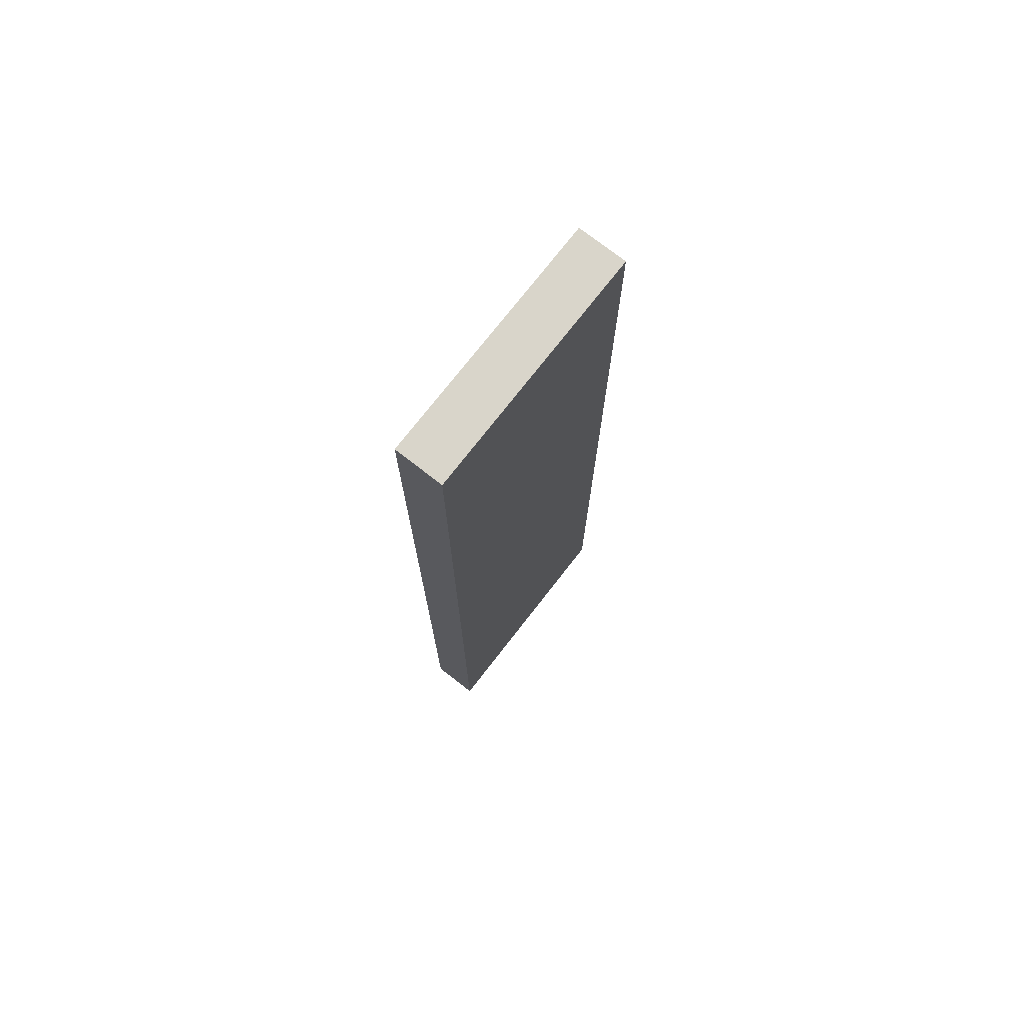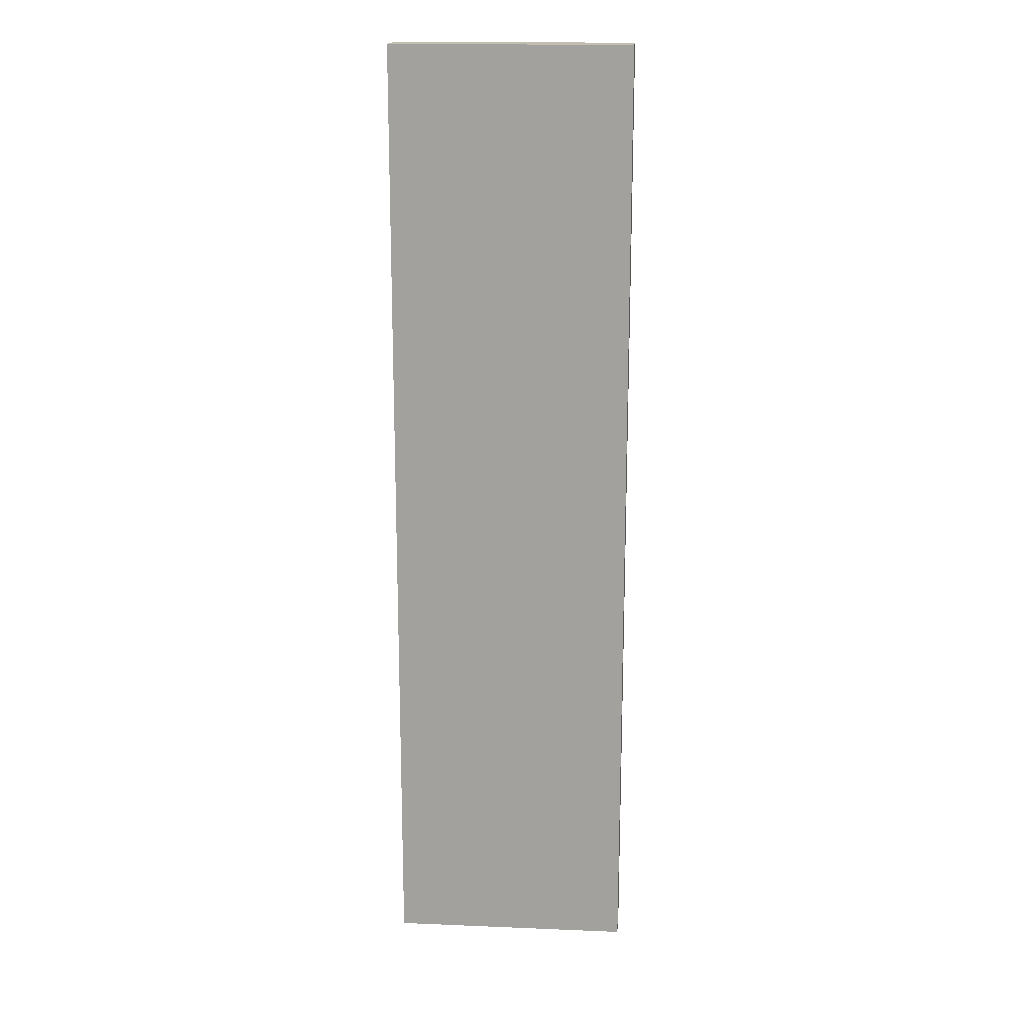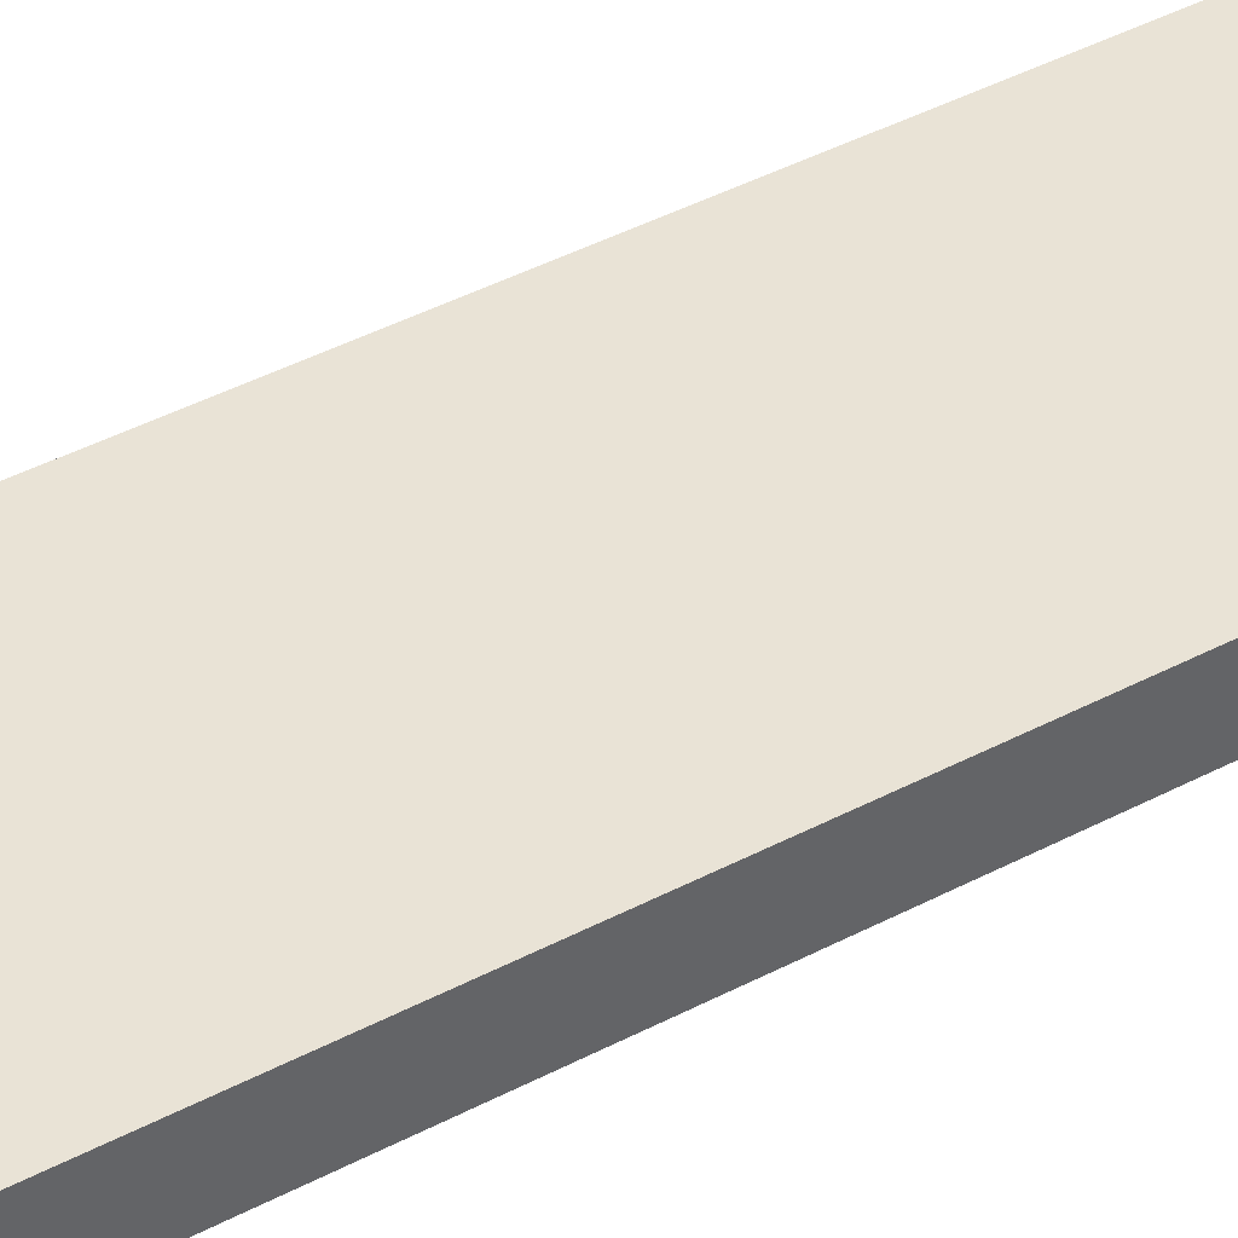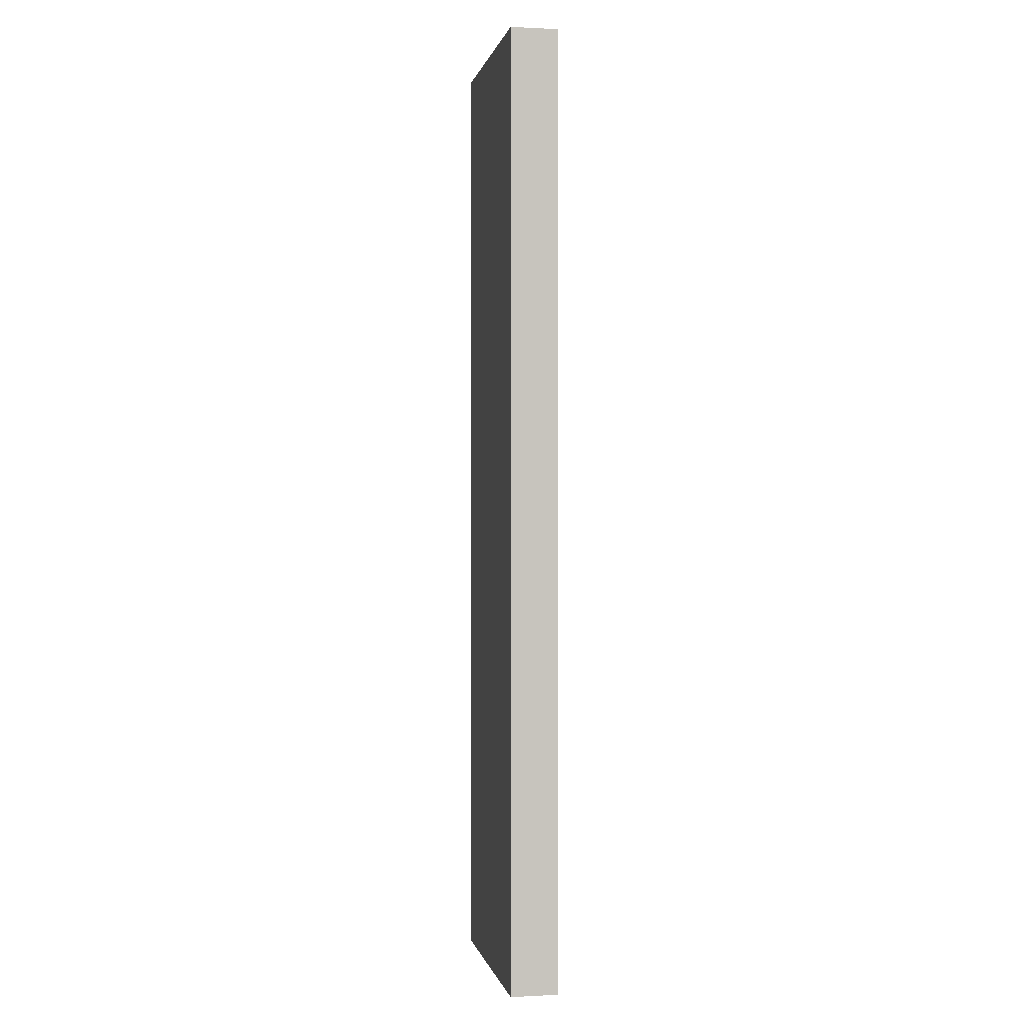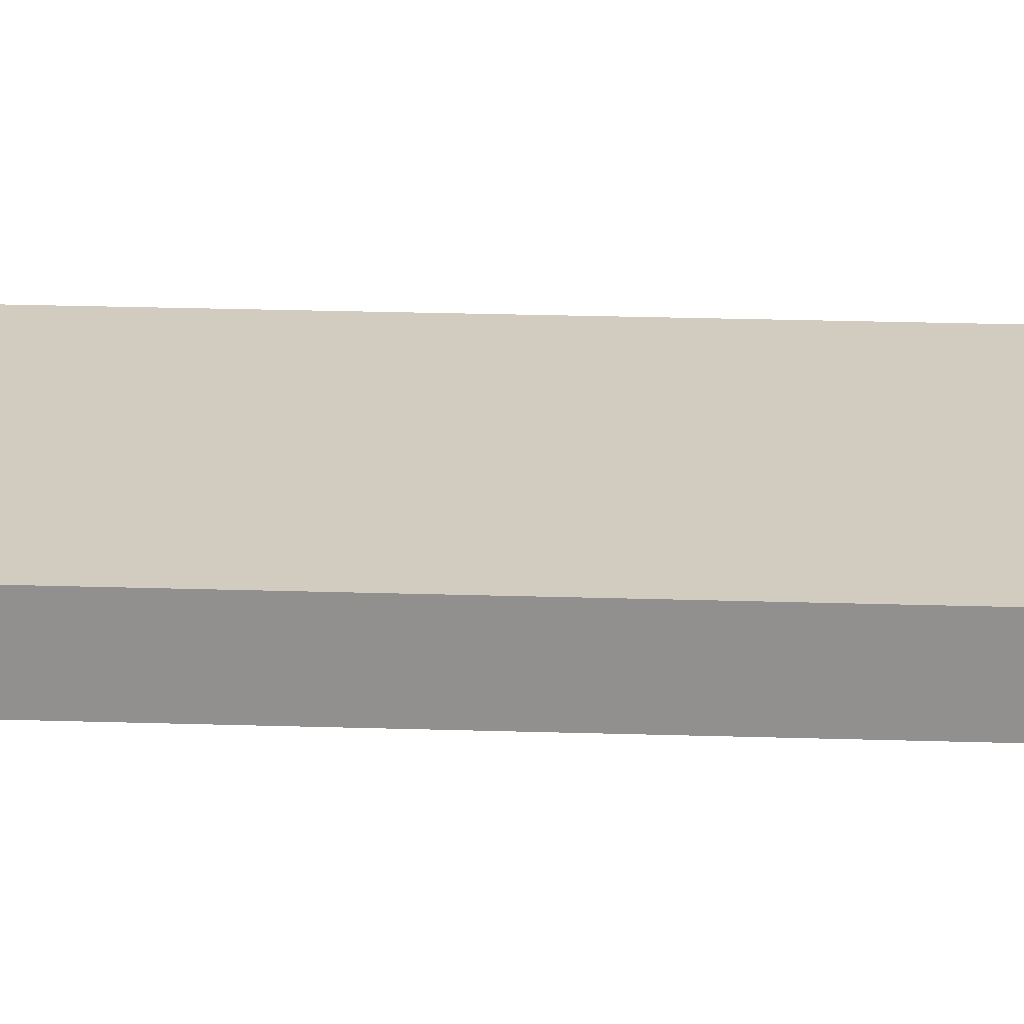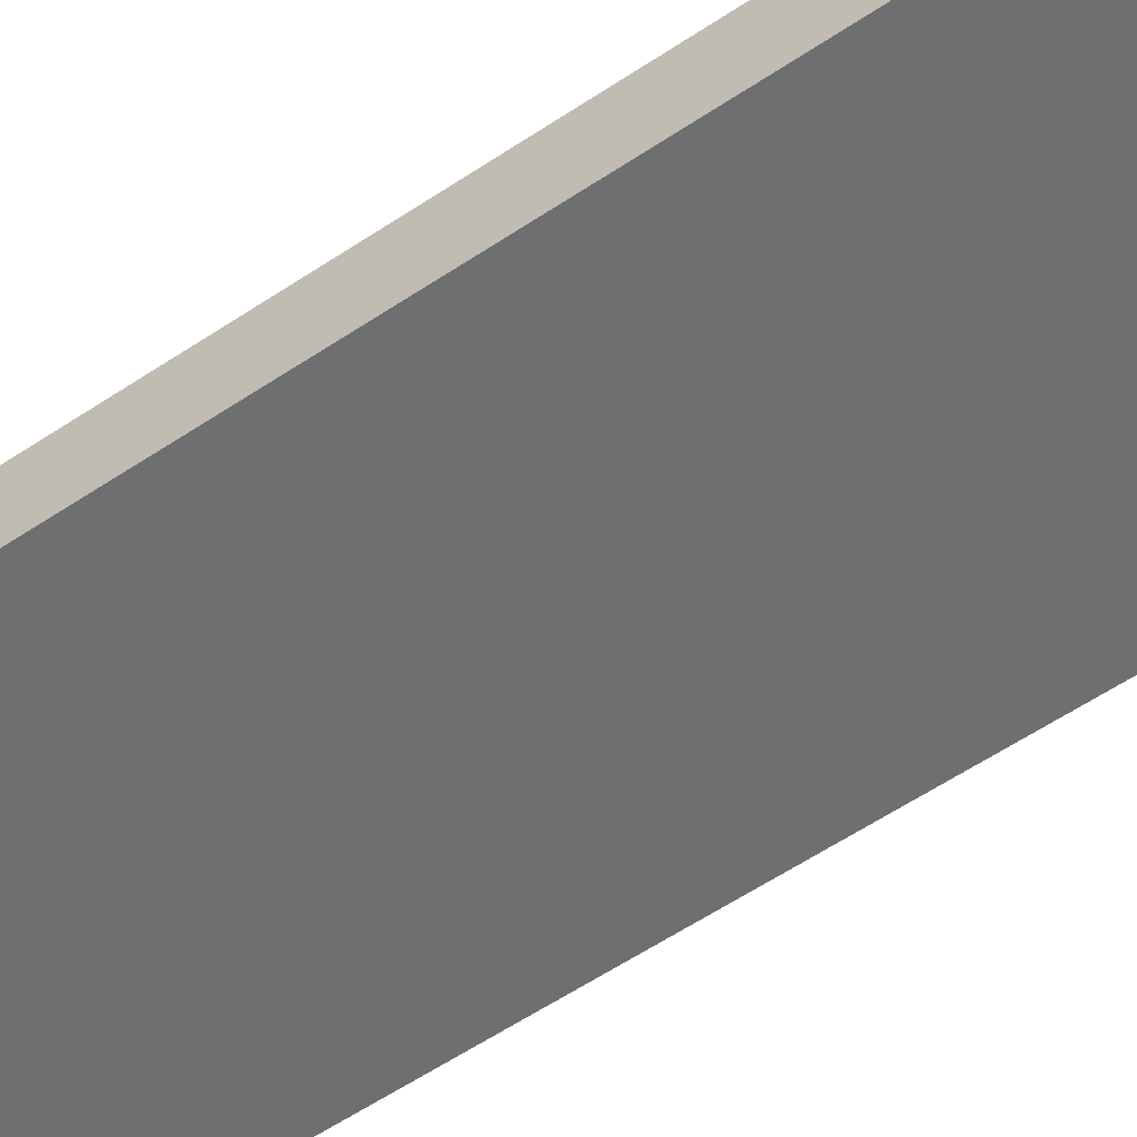
<metadata>
{"format":"obj","ext":"obj","renderer":"f3d","projection":"perspective","resolution":1024,"background":"white","views":[{"elev":74.7,"azim":127.9,"up":"+Z"},{"elev":17.0,"azim":4.7,"up":"+Z"},{"elev":42.2,"azim":57.6,"up":"+Y"},{"elev":0.1,"azim":79.3,"up":"+Z"},{"elev":23.9,"azim":-87.0,"up":"+Y"},{"elev":-54.6,"azim":125.9,"up":"+Y"}]}
</metadata>
<code>
o
v 0 2 0
v 0 2 -2
v 0 2.1 0
v 0 2.1 -2
v 0.5 2 0
v 0.5 2 -2
v 0.5 2.1 0
v 0.5 2.1 -2
v 0 2 0
v 0 2.1 0
v 0.5 2 0
v 0.5 2.1 0
v 0 2 -2
v 0 2.1 -2
v 0.5 2 -2
v 0.5 2.1 -2
v 0 2 0
v 0.5 2 0
v 0 2 -2
v 0.5 2 -2
v 0 2.1 0
v 0.5 2.1 0
v 0 2.1 -2
v 0.5 2.1 -2
f 3 2 1
f 4 2 3
f 5 6 7
f 7 6 8
f 11 10 9
f 12 10 11
f 13 14 15
f 15 14 16
f 19 18 17
f 20 18 19
f 21 22 23
f 23 22 24

</code>
